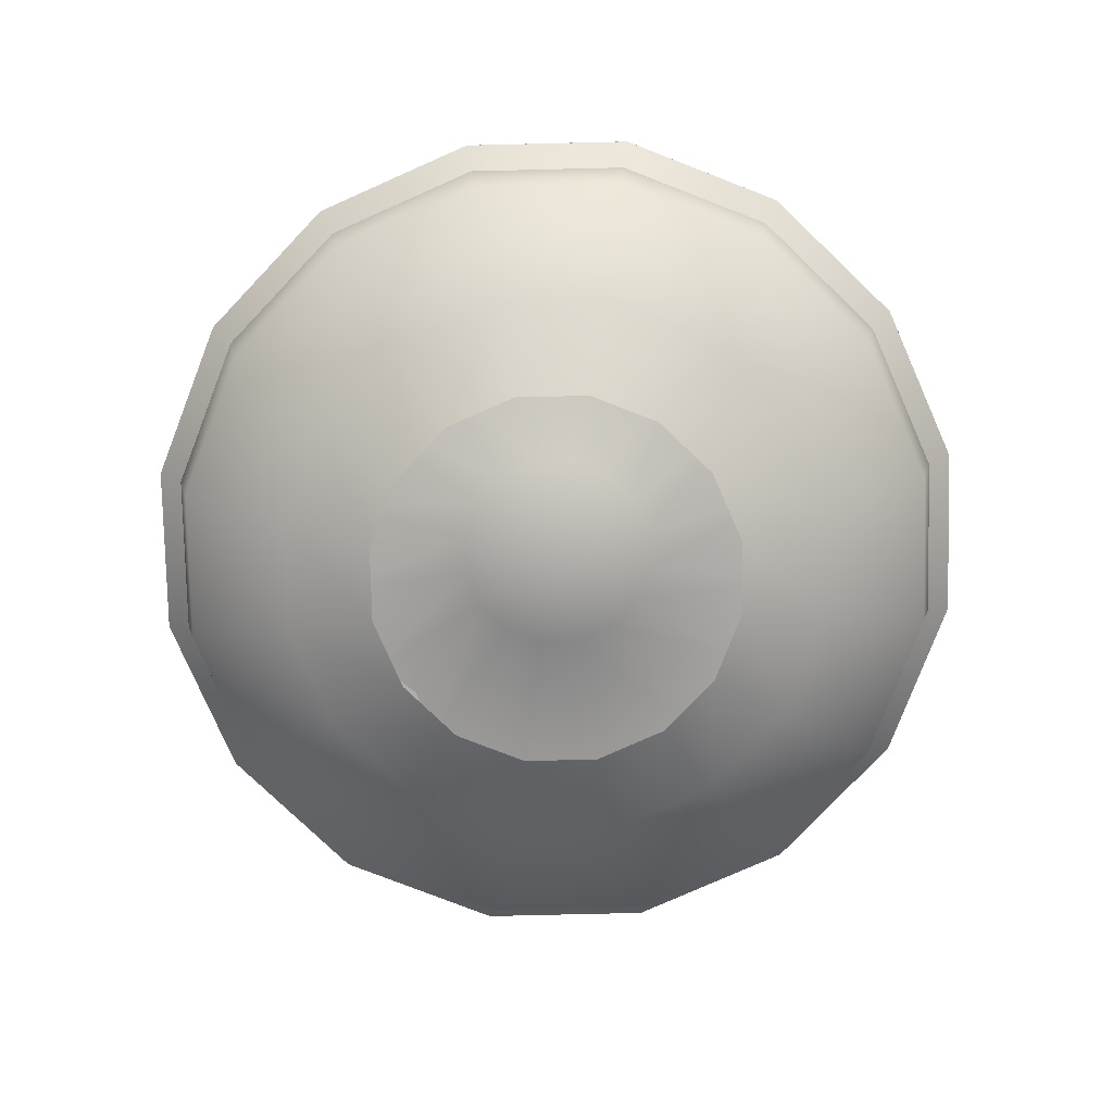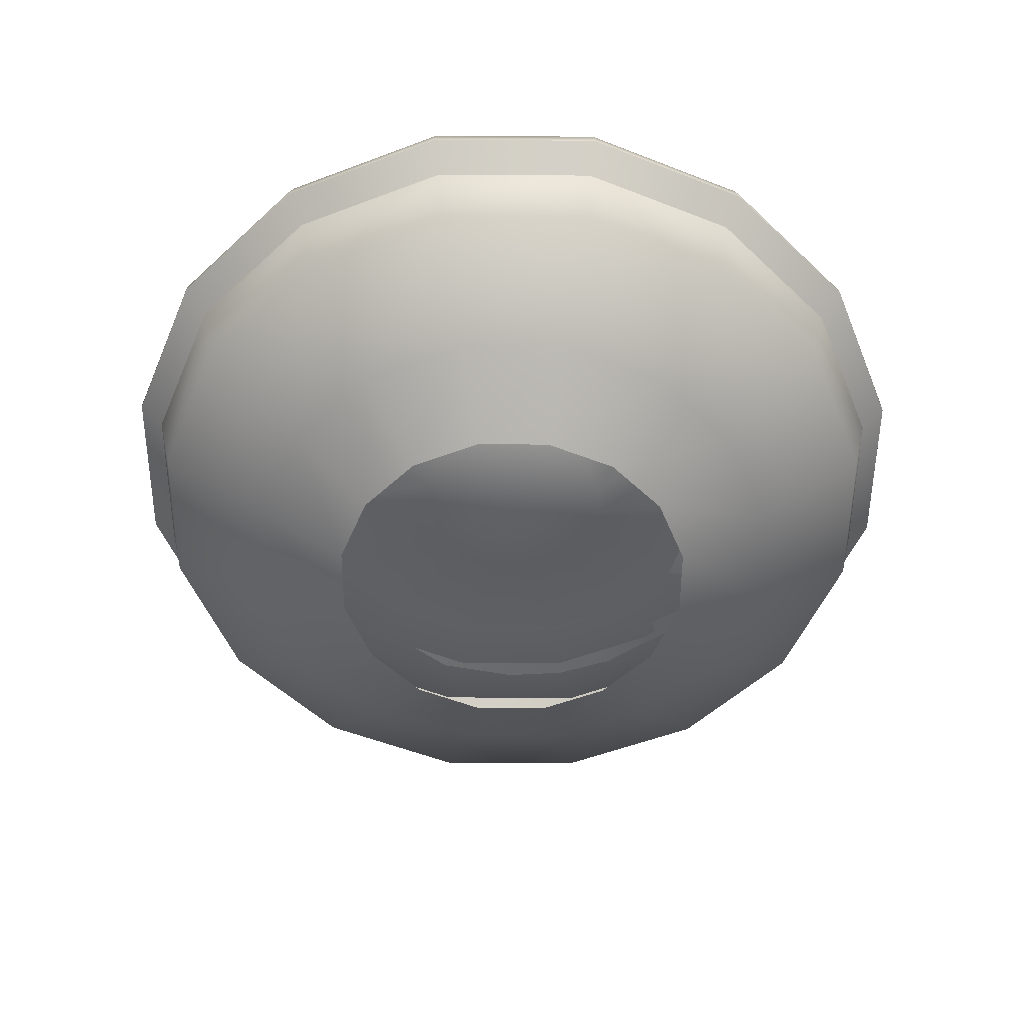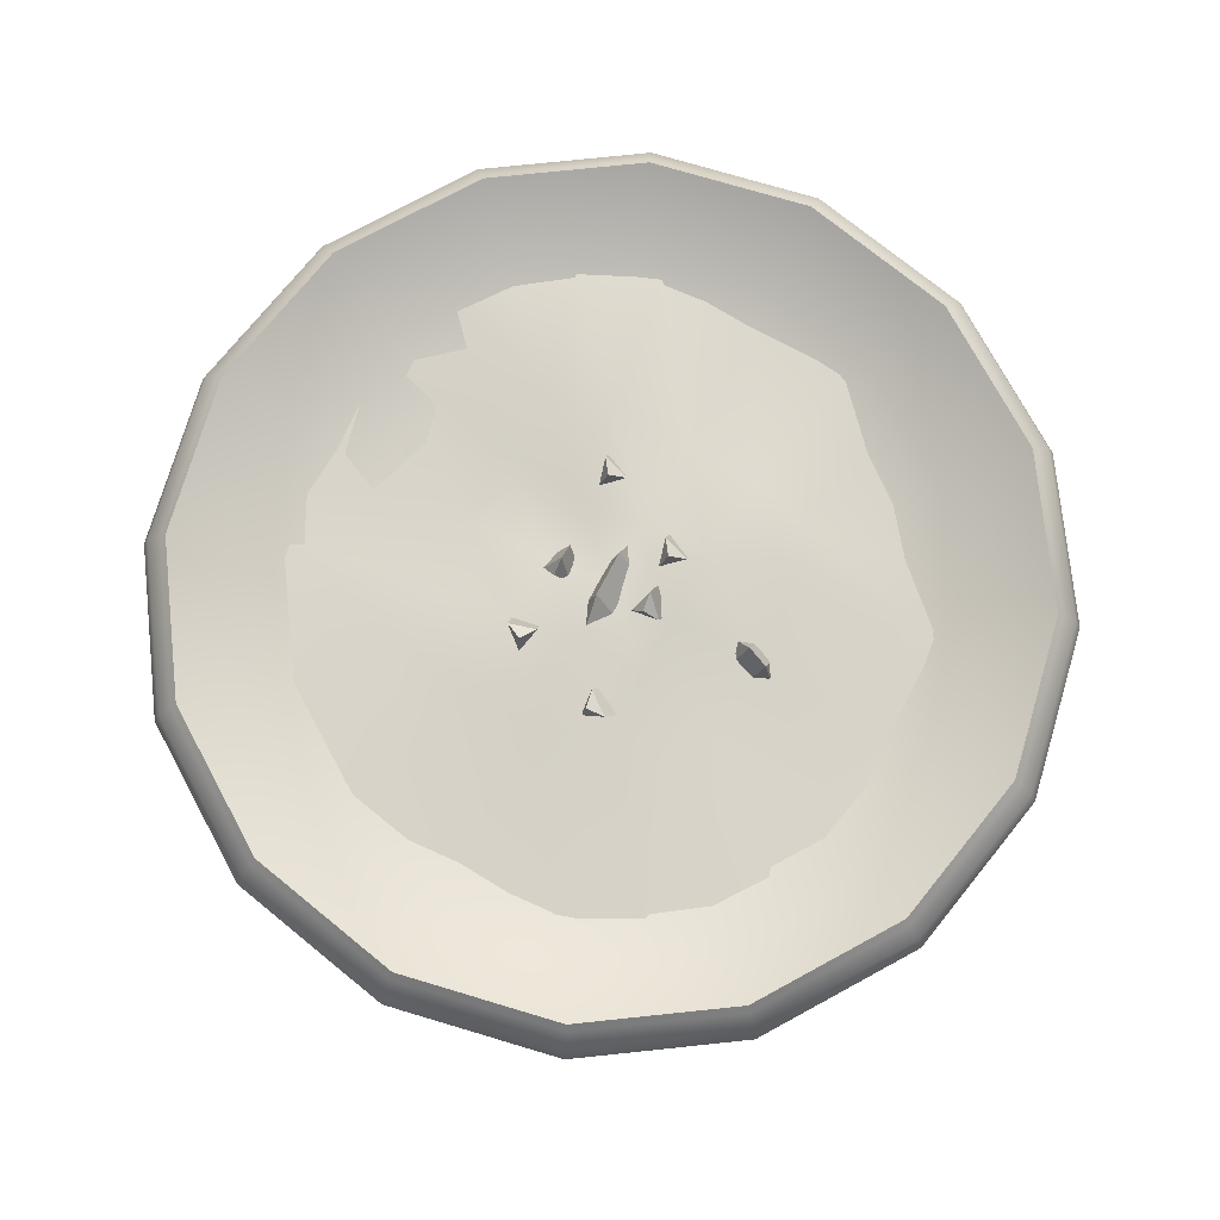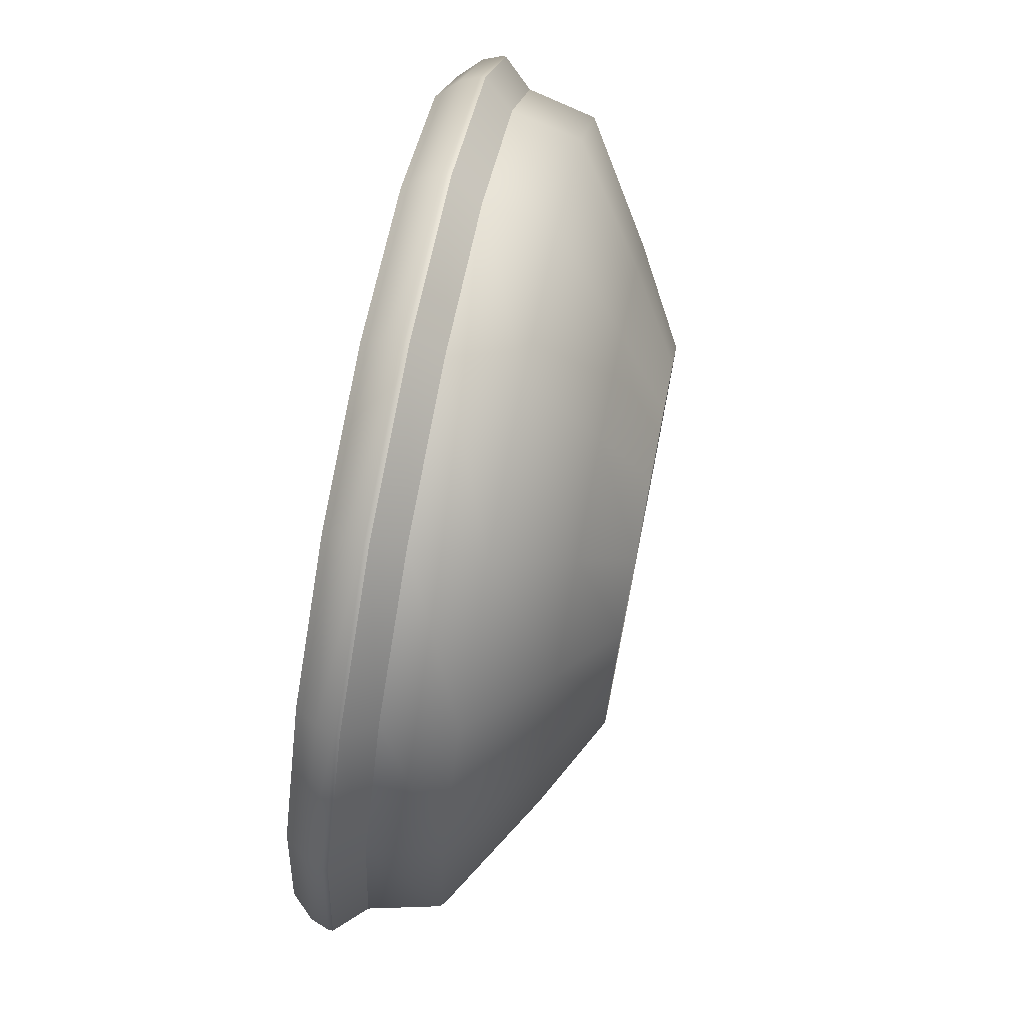
<metadata>
{"format":"obj","ext":"obj","renderer":"f3d","projection":"perspective","resolution":1024,"background":"white","views":[{"elev":-79.0,"azim":-54.9,"up":"+Y"},{"elev":-53.0,"azim":55.9,"up":"+Y"},{"elev":75.3,"azim":-62.2,"up":"+Y"},{"elev":73.5,"azim":-78.8,"up":"+Z"}]}
</metadata>
<code>
g default
v -0.04258 0.1053 -0.01767
v -0.0313 0.1145 -0.01366
v -0.0349 0.1136 -0.0274
v -0.04814 0.1144 -0.01662
v -0.03686 0.1236 -0.0126
v -0.04045 0.1228 -0.02634
v -0.03348 0.1066 -0.02011
v -0.0446 0.1248 -0.01799
v 0.002504 0.105 -0.02616
v 0.002504 0.105 -0.01194
v 0.007821 0.1183 -0.01905
v -0.006049 0.1099 -0.02616
v -0.006049 0.1099 -0.01194
v -0.000731 0.1232 -0.01905
v 0.008552 0.107 -0.01905
v -0.008552 0.1168 -0.01905
v 0.04704 0.1021 -0.02174
v 0.05487 0.1081 -0.01099
v 0.05876 0.1112 -0.02444
v 0.04189 0.1116 -0.02173
v 0.04972 0.1177 -0.01099
v 0.05362 0.1207 -0.02442
v 0.05613 0.1024 -0.01906
v 0.04584 0.1214 -0.01904
v 0.01084 0.108 -0.000633
v 0.01187 0.1112 0.01331
v 0.01384 0.1238 0.003914
v -0.01353 0.1144 0.00016
v -0.0125 0.1176 0.0141
v -0.01053 0.1301 0.004707
v 0.02437 0.1112 0.005135
v -0.02437 0.1239 0.006721
v -0.05657 0.1054 0.02731
v -0.05383 0.1154 0.03849
v -0.04517 0.1156 0.02721
v -0.06176 0.1137 0.02341
v -0.05902 0.1237 0.03459
v -0.05036 0.1239 0.02331
v -0.04926 0.108 0.03295
v -0.05964 0.1246 0.02516
v -0.000245 0.1086 0.02201
v 0.000781 0.1117 0.03595
v 0.009201 0.1199 0.02677
v -0.006737 0.1168 0.02119
v -0.00571 0.1199 0.03513
v 0.00271 0.1282 0.02595
v 0.006491 0.1093 0.02866
v -0.006491 0.1257 0.02702
v 0.02248 0.1108 0.023
v 0.03031 0.1168 0.03374
v 0.0342 0.1199 0.0203
v 0.01733 0.1203 0.023
v 0.02516 0.1264 0.03375
v 0.02906 0.1294 0.02031
v 0.03157 0.1111 0.02567
v 0.02128 0.1302 0.0257
v -0.004565 0.1085 0.07418
v 0.008798 0.1081 0.07904
v 0.001567 0.1228 0.07879
v -0.008431 0.106 0.08469
v 0.004931 0.1057 0.08955
v -0.0023 0.1203 0.0893
v 0.003867 0.1144 0.07208
v -0.003867 0.1094 0.09311
v -0.1152 0.1091 0.1215
v -0.08992 0.1091 0.1411
v -0.05045 0.1091 0.1576
v 0 0.1091 0.1543
v 0.04938 0.1091 0.1543
v 0.07802 0.1091 0.1233
v 0.1 0.1091 0.1062
v -0.1349 0.1091 0.09614
v -0.06519 0.1107 0.07595
v -0.03901 0.1091 0.08424
v 0 0.1091 0.08424
v 0.03901 0.111 0.08424
v 0.06864 0.1097 0.07486
v 0.117 0.1091 0.08424
v -0.1513 0.1091 0.05666
v -0.06655 0.1136 0.04523
v -0.03227 0.1153 0.03955
v 0 0.1173 0.03955
v 0.03333 0.1296 0.03955
v 0.07802 0.111 0.04523
v 0.1481 0.1091 0.05559
v -0.1481 0.1091 0.006218
v -0.07559 0.1123 0.006218
v -0.03333 0.1255 0.006218
v 0 0.116 0.006218
v 0.03333 0.1157 0.006218
v 0.07802 0.1114 0.006218
v 0.1481 0.1091 0.006218
v -0.1513 0.1091 -0.04423
v -0.07802 0.1091 -0.03279
v -0.03333 0.1149 -0.02712
v 0 0.1086 -0.02712
v 0.03333 0.1081 -0.02712
v 0.07802 0.1197 -0.03279
v 0.1513 0.1091 -0.04423
v -0.1349 0.1091 -0.0837
v -0.06973 0.1091 -0.06352
v -0.03901 0.1075 -0.07181
v 0 0.1015 -0.07181
v 0.03901 0.1073 -0.07181
v 0.06973 0.1133 -0.06352
v 0.1349 0.1091 -0.0837
v -0.1152 0.1091 -0.109
v -0.08992 0.1091 -0.1287
v -0.05045 0.1091 -0.1451
v 0 0.1091 -0.1419
v 0.05045 0.1091 -0.1451
v 0.08992 0.1091 -0.1287
v 0.1152 0.1091 -0.109
v 0.1848 0.06359 -0.07032
v 0.1414 0.06359 -0.1352
v 0.07654 0.06359 -0.1786
v 0 0.06359 -0.1938
v -0.07654 0.06359 -0.1786
v -0.1414 0.06359 -0.1352
v -0.1848 0.06359 -0.07032
v -0.2 0.06359 0.006218
v -0.1848 0.06359 0.08276
v -0.1414 0.06359 0.1476
v -0.07654 0.06359 0.191
v 0 0.06359 0.2062
v 0.07654 0.06359 0.191
v 0.1414 0.06359 0.1476
v 0.1848 0.06359 0.08276
v 0.2 0.06359 0.006218
v 0.1921 0.1339 -0.07333
v 0.147 0.1339 -0.1408
v 0.07955 0.1339 -0.1858
v 0 0.1339 -0.2017
v -0.07955 0.1339 -0.1858
v -0.147 0.1339 -0.1408
v -0.1921 0.1339 -0.07333
v -0.2079 0.1339 0.006218
v -0.1921 0.1339 0.08577
v -0.147 0.1339 0.1532
v -0.07955 0.1339 0.1983
v 0 0.1339 0.2141
v 0.07955 0.1339 0.1983
v 0.147 0.1339 0.1532
v 0.1921 0.1339 0.08577
v 0.2079 0.1339 0.006218
v 0.1538 0.1096 -0.05747
v 0.1177 0.1096 -0.1115
v 0.06369 0.1096 -0.1475
v 0 0.1096 -0.1602
v -0.06369 0.1096 -0.1475
v -0.1177 0.1096 -0.1115
v -0.1538 0.1096 -0.05747
v -0.1664 0.1096 0.006218
v -0.1538 0.1096 0.06991
v -0.1177 0.1096 0.1239
v -0.06369 0.1096 0.16
v 0 0.1096 0.1726
v 0.06369 0.1096 0.16
v 0.1177 0.1096 0.1239
v 0.1538 0.1096 0.06991
v 0.1664 0.1096 0.006218
v 0.1316 0.02813 -0.04831
v 0.1008 0.02813 -0.09454
v 0.05453 0.02813 -0.1254
v 0 0.02813 -0.1363
v -0.05453 0.02813 -0.1254
v -0.1008 0.02813 -0.09454
v -0.1316 0.02813 -0.04831
v -0.1425 0.02813 0.006218
v -0.1316 0.02813 0.06075
v -0.1008 0.02813 0.107
v -0.05453 0.02813 0.1379
v 0 0.02813 0.1487
v 0.05453 0.02813 0.1379
v 0.1008 0.02813 0.107
v 0.1316 0.02813 0.06075
v 0.1425 0.02813 0.006218
v 0.1921 0.09745 -0.07333
v 0.147 0.09745 -0.1408
v 0.07955 0.09745 -0.1858
v 0 0.09745 -0.2017
v -0.07955 0.09745 -0.1858
v -0.147 0.09745 -0.1408
v -0.1921 0.09745 -0.07333
v -0.2079 0.09745 0.006218
v -0.1921 0.09745 0.08577
v -0.147 0.09745 0.1532
v -0.07955 0.09745 0.1983
v 0 0.09745 0.2141
v 0.07955 0.09745 0.1983
v 0.147 0.09745 0.1532
v 0.1921 0.09745 0.08577
v 0.2079 0.09745 0.006218
v 0.1921 0.09745 -0.07333
v 0.147 0.09745 -0.1408
v 0.07955 0.09745 -0.1858
v 0 0.09745 -0.2017
v -0.07955 0.09745 -0.1858
v -0.147 0.09745 -0.1408
v -0.1921 0.09745 -0.07333
v -0.2079 0.09745 0.006218
v -0.1921 0.09745 0.08577
v -0.147 0.09745 0.1532
v -0.07955 0.09745 0.1983
v 0 0.09745 0.2141
v 0.07955 0.09745 0.1983
v 0.147 0.09745 0.1532
v 0.1921 0.09745 0.08577
v 0.2079 0.09745 0.006218
v 0.2046 0.1118 -0.07852
v 0.1566 0.1118 -0.1504
v 0.08474 0.1118 -0.1984
v 0 0.1118 -0.2152
v -0.08474 0.1118 -0.1984
v -0.1566 0.1118 -0.1504
v -0.2046 0.1118 -0.07852
v -0.2214 0.1118 0.006218
v -0.2046 0.1118 0.09096
v -0.1566 0.1118 0.1628
v -0.08474 0.1118 0.2108
v 0 0.1118 0.2277
v 0.08474 0.1118 0.2108
v 0.1566 0.1118 0.1628
v 0.2046 0.1118 0.09096
v 0.2214 0.1118 0.006218
v 0.08882 0.002853 -0.03057
v 0.06798 0.002853 -0.06176
v 0.03679 0.002853 -0.0826
v 0 0.002853 -0.08992
v -0.03679 0.002853 -0.0826
v -0.06798 0.002853 -0.06176
v -0.08882 0.002853 -0.03057
v -0.09614 0.002853 0.006218
v -0.08882 0.002853 0.04301
v -0.06798 0.002853 0.0742
v -0.03679 0.002853 0.09504
v 0 0.002853 0.1024
v 0.03679 0.002853 0.09504
v 0.06798 0.002853 0.0742
v 0.08882 0.002853 0.04301
v 0.09614 0.002853 0.006218
v 0.04663 0.08124 -0.0131
v 0.03569 0.08124 -0.02947
v 0 0.08124 0.006218
v 0.01931 0.08124 -0.04041
v 0 0.08124 -0.04425
v -0.01931 0.08124 -0.04041
v -0.03569 0.08124 -0.02947
v -0.04663 0.08124 -0.0131
v -0.05047 0.08124 0.006218
v -0.04663 0.08124 0.02554
v -0.03569 0.08124 0.04191
v -0.01931 0.08124 0.05285
v 0 0.08124 0.05669
v 0.01931 0.08124 0.05285
v 0.03569 0.08124 0.04191
v 0.04663 0.08124 0.02554
v 0.05047 0.08124 0.006218
v 0.1492 0.1306 -0.143
v 0.1949 0.1306 -0.07452
v 0.08073 0.1306 -0.1887
v 0 0.1306 -0.2047
v -0.08073 0.1306 -0.1887
v -0.1492 0.1306 -0.143
v -0.1949 0.1306 -0.07452
v -0.211 0.1306 0.006218
v -0.1949 0.1306 0.08695
v -0.1492 0.1306 0.1554
v -0.08073 0.1306 0.2011
v 0 0.1306 0.2172
v 0.08073 0.1306 0.2011
v 0.1492 0.1306 0.1554
v 0.1949 0.1306 0.08695
v 0.211 0.1306 0.006218
v 0.1542 0.1231 -0.148
v 0.1566 0.1141 -0.1504
v 0.2046 0.1141 -0.07852
v 0.2015 0.1231 -0.07723
v 0.08345 0.1231 -0.1952
v 0.08474 0.1141 -0.1984
v 0 0.1231 -0.2118
v 0 0.1141 -0.2152
v -0.08345 0.1231 -0.1952
v -0.08474 0.1141 -0.1984
v -0.1542 0.1231 -0.148
v -0.1566 0.1141 -0.1504
v -0.2015 0.1231 -0.07723
v -0.2046 0.1141 -0.07852
v -0.2181 0.1231 0.006218
v -0.2214 0.1141 0.006218
v -0.2015 0.1231 0.08967
v -0.2046 0.1141 0.09096
v -0.1542 0.1231 0.1604
v -0.1566 0.1141 0.1628
v -0.08345 0.1231 0.2077
v -0.08474 0.1141 0.2108
v 0 0.1231 0.2243
v 0 0.1141 0.2277
v 0.08345 0.1231 0.2077
v 0.08474 0.1141 0.2108
v 0.1542 0.1231 0.1604
v 0.1566 0.1141 0.1628
v 0.2015 0.1231 0.08967
v 0.2046 0.1141 0.09096
v 0.2181 0.1231 0.006218
v 0.2214 0.1141 0.006218
v 0.1158 0.1079 -0.04176
v 0.08865 0.1079 -0.08243
v 0.04797 0.1079 -0.1096
v 0 0.1079 -0.1191
v -0.04797 0.1079 -0.1096
v -0.08865 0.1079 -0.08243
v -0.1158 0.1079 -0.04176
v -0.1254 0.1079 0.006218
v -0.1158 0.1079 0.05419
v -0.08865 0.1079 0.09486
v -0.04797 0.1079 0.122
v 0 0.1079 0.1316
v 0.04797 0.1079 0.122
v 0.08865 0.1079 0.09486
v 0.1158 0.1079 0.05419
v 0.1254 0.1079 0.006218
g Fire_Bowl:pSphere10
f 1 2 5 4
f 2 3 6 5
f 3 1 4 6
f 2 1 7
f 3 2 7
f 1 3 7
f 4 5 8
f 5 6 8
f 6 4 8
f 9 10 13 12
f 10 11 14 13
f 11 9 12 14
f 10 9 15
f 11 10 15
f 9 11 15
f 12 13 16
f 13 14 16
f 14 12 16
f 17 18 21 20
f 18 19 22 21
f 19 17 20 22
f 18 17 23
f 19 18 23
f 17 19 23
f 20 21 24
f 21 22 24
f 22 20 24
f 25 26 29 28
f 26 27 30 29
f 27 25 28 30
f 26 25 31
f 27 26 31
f 25 27 31
f 28 29 32
f 29 30 32
f 30 28 32
f 33 34 37 36
f 34 35 38 37
f 35 33 36 38
f 34 33 39
f 35 34 39
f 33 35 39
f 36 37 40
f 37 38 40
f 38 36 40
f 41 42 45 44
f 42 43 46 45
f 43 41 44 46
f 42 41 47
f 43 42 47
f 41 43 47
f 44 45 48
f 45 46 48
f 46 44 48
f 49 50 53 52
f 50 51 54 53
f 51 49 52 54
f 50 49 55
f 51 50 55
f 49 51 55
f 52 53 56
f 53 54 56
f 54 52 56
f 57 58 61 60
f 58 59 62 61
f 59 57 60 62
f 58 57 63
f 59 58 63
f 57 59 63
f 60 61 64
f 61 62 64
f 62 60 64
f 65 66 73 72
f 66 67 74 73
f 67 68 75 74
f 68 69 76 75
f 69 70 77 76
f 70 71 78 77
f 72 73 80 79
f 73 74 81 80
f 74 75 82 81
f 75 76 83 82
f 76 77 84 83
f 77 78 85 84
f 79 80 87 86
f 80 81 88 87
f 81 82 89 88
f 82 83 90 89
f 83 84 91 90
f 84 85 92 91
f 86 87 94 93
f 87 88 95 94
f 88 89 96 95
f 89 90 97 96
f 90 91 98 97
f 91 92 99 98
f 93 94 101 100
f 94 95 102 101
f 95 96 103 102
f 96 97 104 103
f 97 98 105 104
f 98 99 106 105
f 100 101 108 107
f 101 102 109 108
f 102 103 110 109
f 103 104 111 110
f 104 105 112 111
f 105 106 113 112
f 242 243 244
f 243 245 244
f 245 246 244
f 246 247 244
f 247 248 244
f 248 249 244
f 249 250 244
f 250 251 244
f 251 252 244
f 252 253 244
f 253 254 244
f 254 255 244
f 255 256 244
f 256 257 244
f 257 258 244
f 258 242 244
f 130 131 147 146
f 131 132 148 147
f 132 133 149 148
f 133 134 150 149
f 134 135 151 150
f 135 136 152 151
f 136 137 153 152
f 137 138 154 153
f 138 139 155 154
f 139 140 156 155
f 140 141 157 156
f 141 142 158 157
f 142 143 159 158
f 143 144 160 159
f 144 145 161 160
f 145 130 146 161
f 115 114 162 163
f 116 115 163 164
f 117 116 164 165
f 118 117 165 166
f 119 118 166 167
f 120 119 167 168
f 121 120 168 169
f 122 121 169 170
f 123 122 170 171
f 124 123 171 172
f 125 124 172 173
f 126 125 173 174
f 127 126 174 175
f 128 127 175 176
f 129 128 176 177
f 114 129 177 162
f 114 115 179 178
f 115 116 180 179
f 116 117 181 180
f 117 118 182 181
f 118 119 183 182
f 119 120 184 183
f 120 121 185 184
f 121 122 186 185
f 122 123 187 186
f 123 124 188 187
f 124 125 189 188
f 125 126 190 189
f 126 127 191 190
f 127 128 192 191
f 128 129 193 192
f 129 114 178 193
f 178 179 195 194
f 179 180 196 195
f 180 181 197 196
f 181 182 198 197
f 182 183 199 198
f 183 184 200 199
f 184 185 201 200
f 185 186 202 201
f 186 187 203 202
f 187 188 204 203
f 188 189 205 204
f 189 190 206 205
f 190 191 207 206
f 191 192 208 207
f 192 193 209 208
f 193 178 194 209
f 194 195 211 210
f 195 196 212 211
f 196 197 213 212
f 197 198 214 213
f 198 199 215 214
f 199 200 216 215
f 200 201 217 216
f 201 202 218 217
f 202 203 219 218
f 203 204 220 219
f 204 205 221 220
f 205 206 222 221
f 206 207 223 222
f 207 208 224 223
f 208 209 225 224
f 209 194 210 225
f 163 162 226 227
f 164 163 227 228
f 165 164 228 229
f 166 165 229 230
f 167 166 230 231
f 168 167 231 232
f 169 168 232 233
f 170 169 233 234
f 171 170 234 235
f 172 171 235 236
f 173 172 236 237
f 174 173 237 238
f 175 174 238 239
f 176 175 239 240
f 177 176 240 241
f 162 177 241 226
f 307 308 243 242
f 308 309 245 243
f 309 310 246 245
f 310 311 247 246
f 311 312 248 247
f 312 313 249 248
f 313 314 250 249
f 314 315 251 250
f 315 316 252 251
f 316 317 253 252
f 317 318 254 253
f 318 319 255 254
f 319 320 256 255
f 320 321 257 256
f 321 322 258 257
f 322 307 242 258
f 131 259 261 132
f 259 131 130 260
f 260 130 145 274
f 132 261 262 133
f 133 262 263 134
f 134 263 264 135
f 135 264 265 136
f 136 265 266 137
f 137 266 267 138
f 138 267 268 139
f 139 268 269 140
f 140 269 270 141
f 141 270 271 142
f 142 271 272 143
f 143 272 273 144
f 144 273 274 145
f 275 276 280 279
f 276 275 278 277
f 277 278 305 306
f 279 280 282 281
f 281 282 284 283
f 283 284 286 285
f 285 286 288 287
f 287 288 290 289
f 289 290 292 291
f 291 292 294 293
f 293 294 296 295
f 295 296 298 297
f 297 298 300 299
f 299 300 302 301
f 301 302 304 303
f 303 304 306 305
f 210 211 276 277
f 211 212 280 276
f 212 213 282 280
f 213 214 284 282
f 214 215 286 284
f 215 216 288 286
f 216 217 290 288
f 217 218 292 290
f 218 219 294 292
f 219 220 296 294
f 220 221 298 296
f 221 222 300 298
f 222 223 302 300
f 223 224 304 302
f 224 225 306 304
f 225 210 277 306
f 259 260 278 275
f 261 259 275 279
f 262 261 279 281
f 263 262 281 283
f 264 263 283 285
f 265 264 285 287
f 266 265 287 289
f 267 266 289 291
f 268 267 291 293
f 269 268 293 295
f 270 269 295 297
f 271 270 297 299
f 272 271 299 301
f 273 272 301 303
f 274 273 303 305
f 260 274 305 278
f 146 147 308 307
f 147 148 309 308
f 148 149 310 309
f 149 150 311 310
f 150 151 312 311
f 151 152 313 312
f 152 153 314 313
f 153 154 315 314
f 154 155 316 315
f 155 156 317 316
f 156 157 318 317
f 157 158 319 318
f 158 159 320 319
f 159 160 321 320
f 160 161 322 321
f 161 146 307 322

</code>
